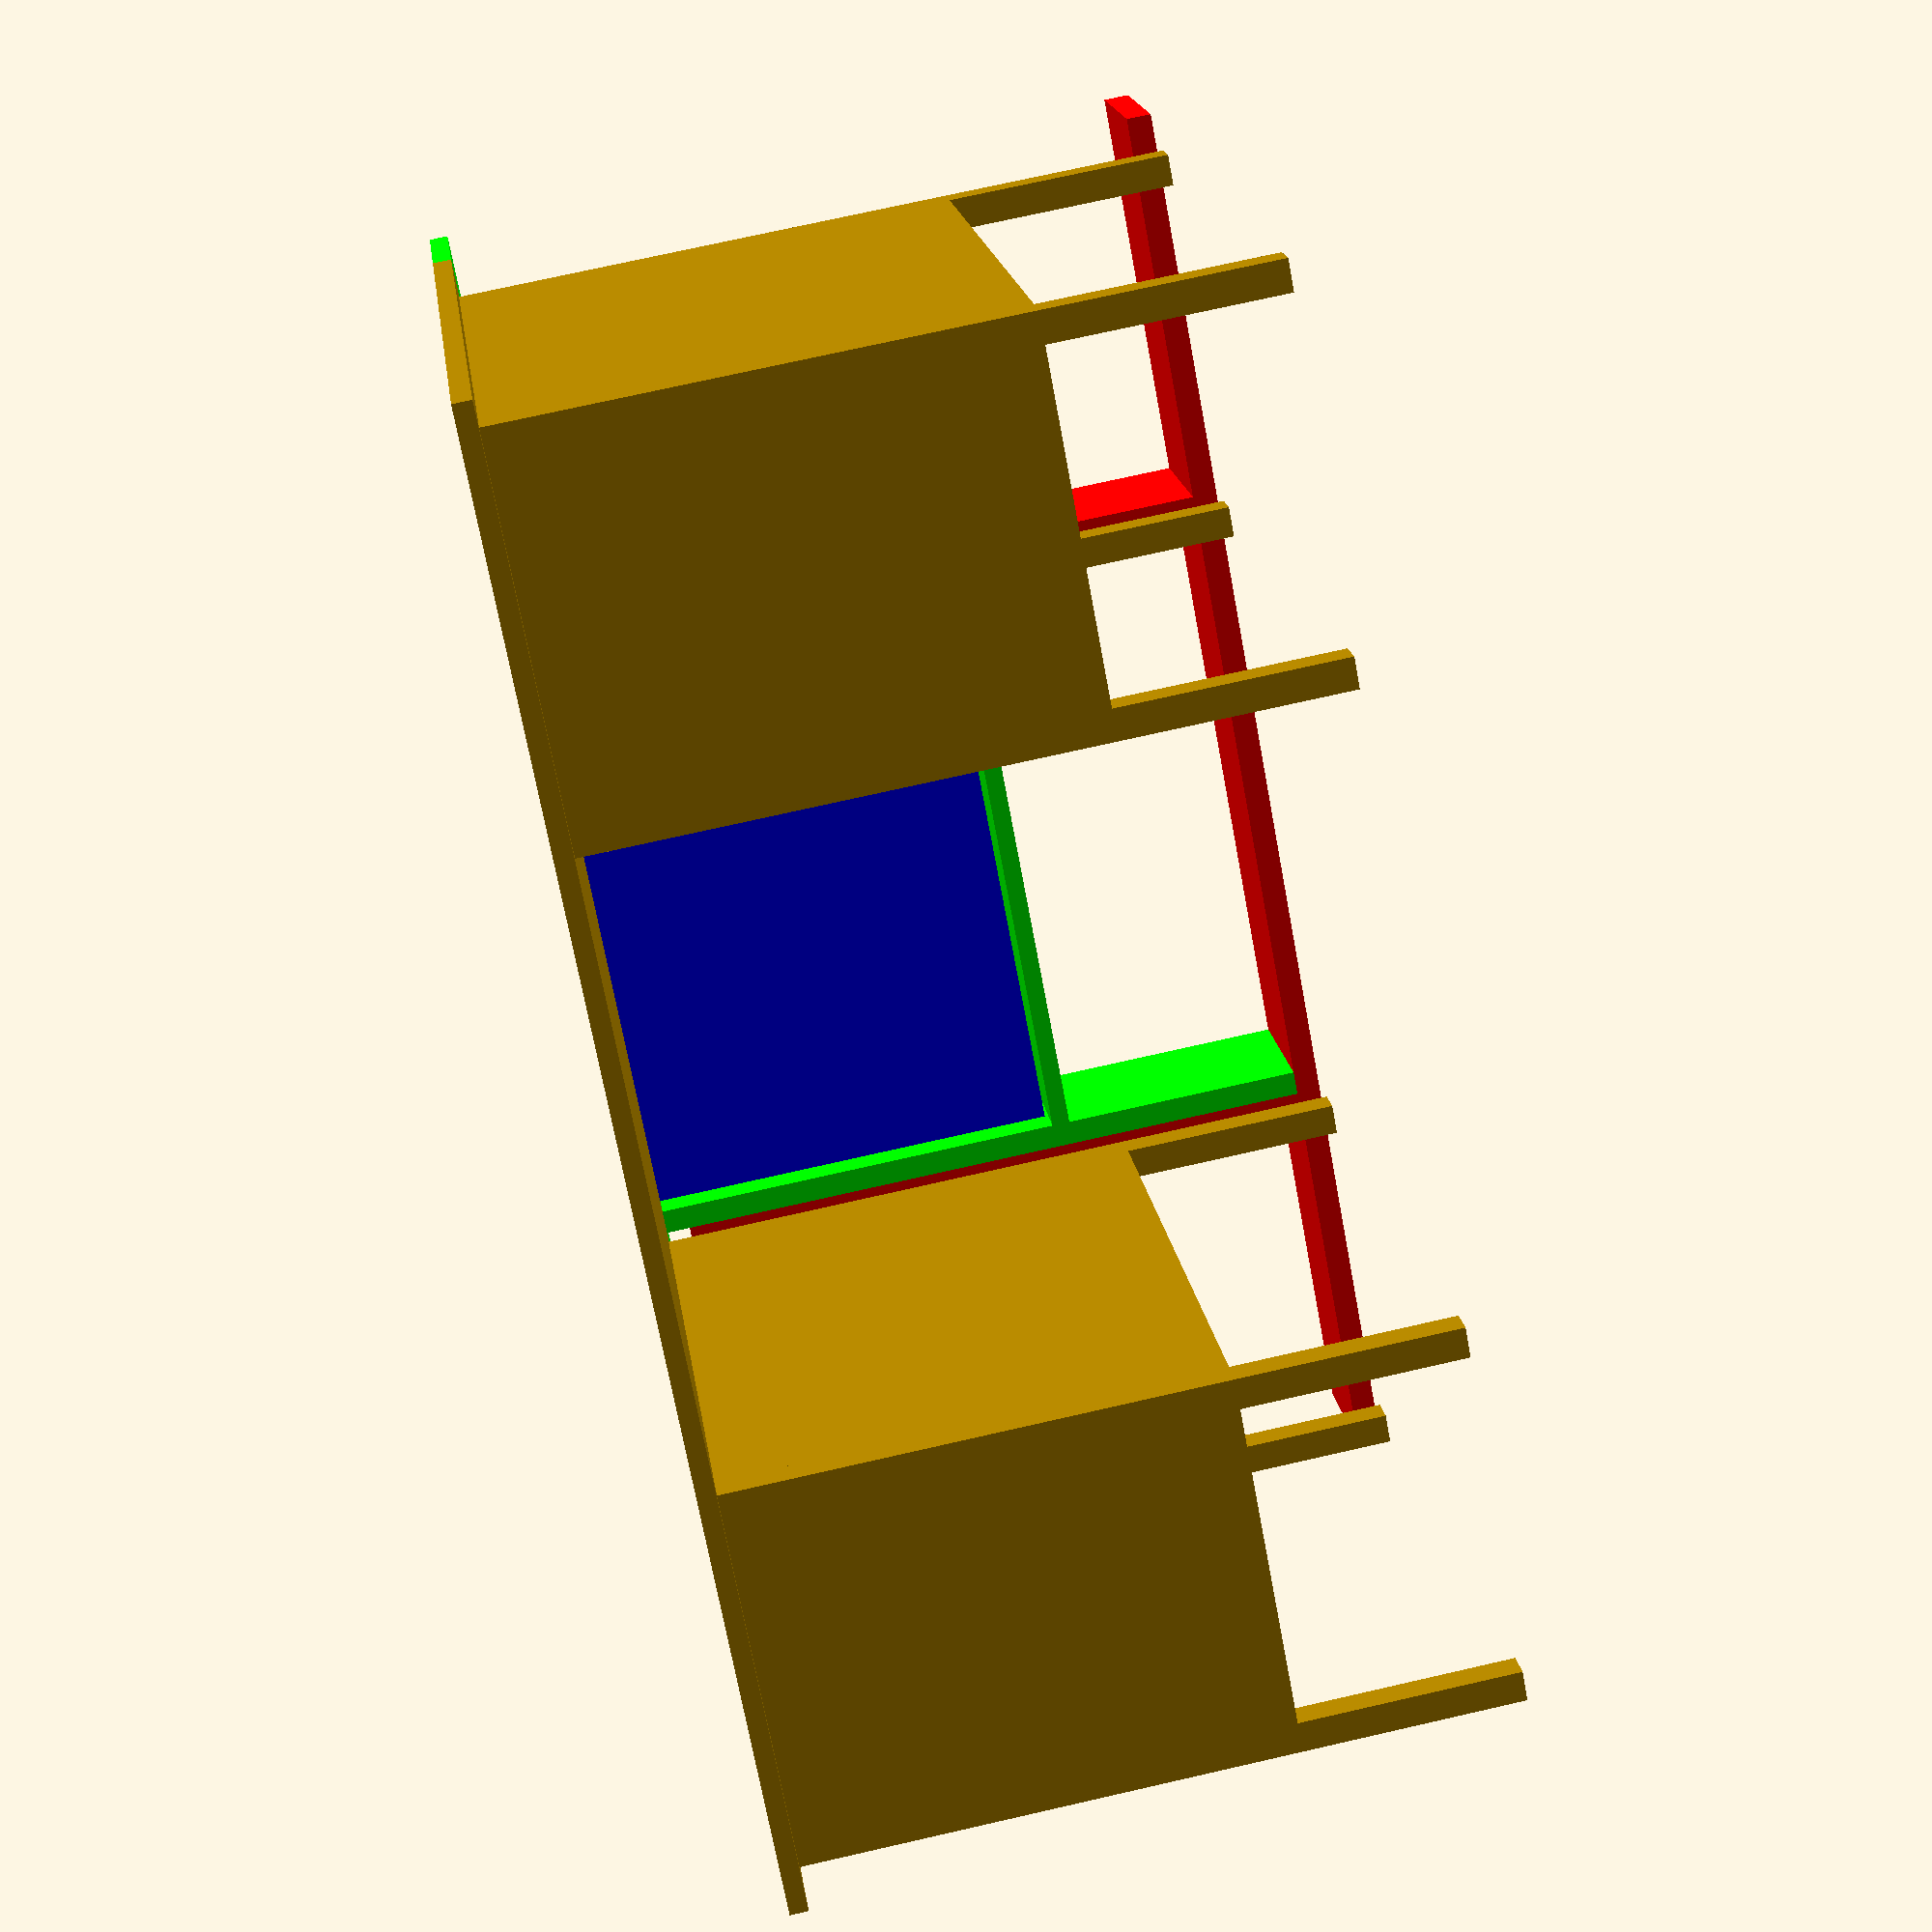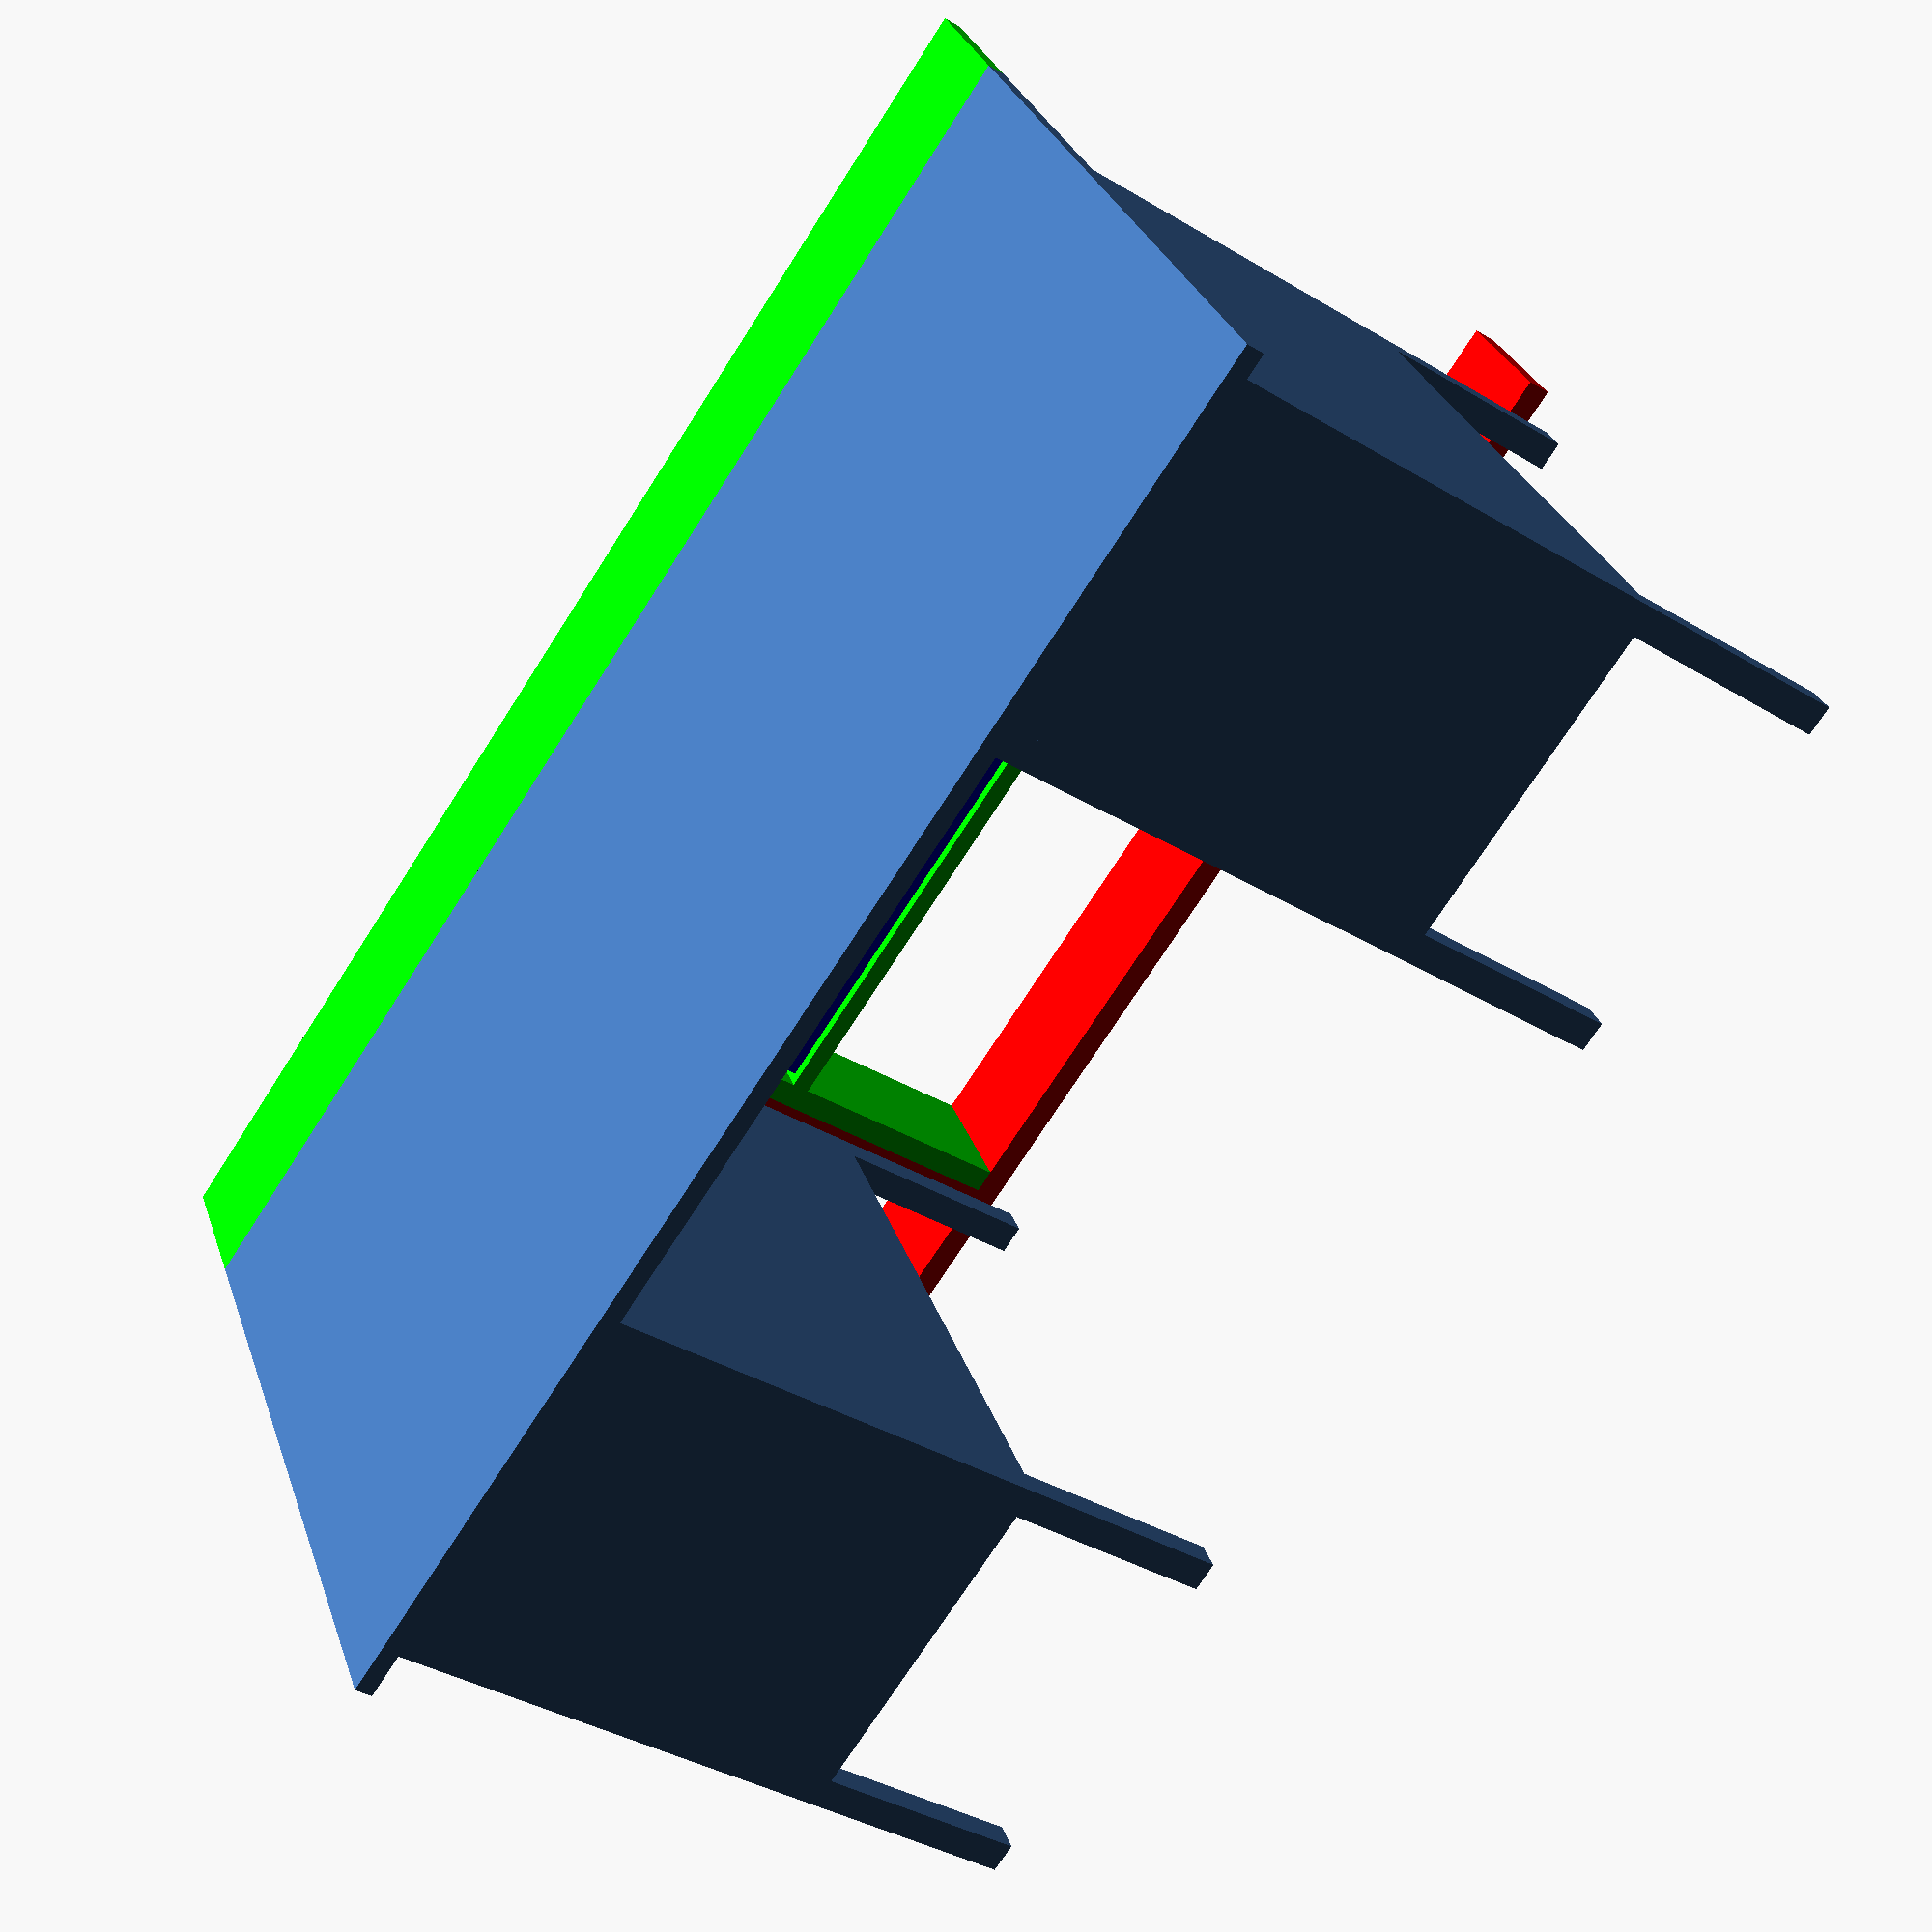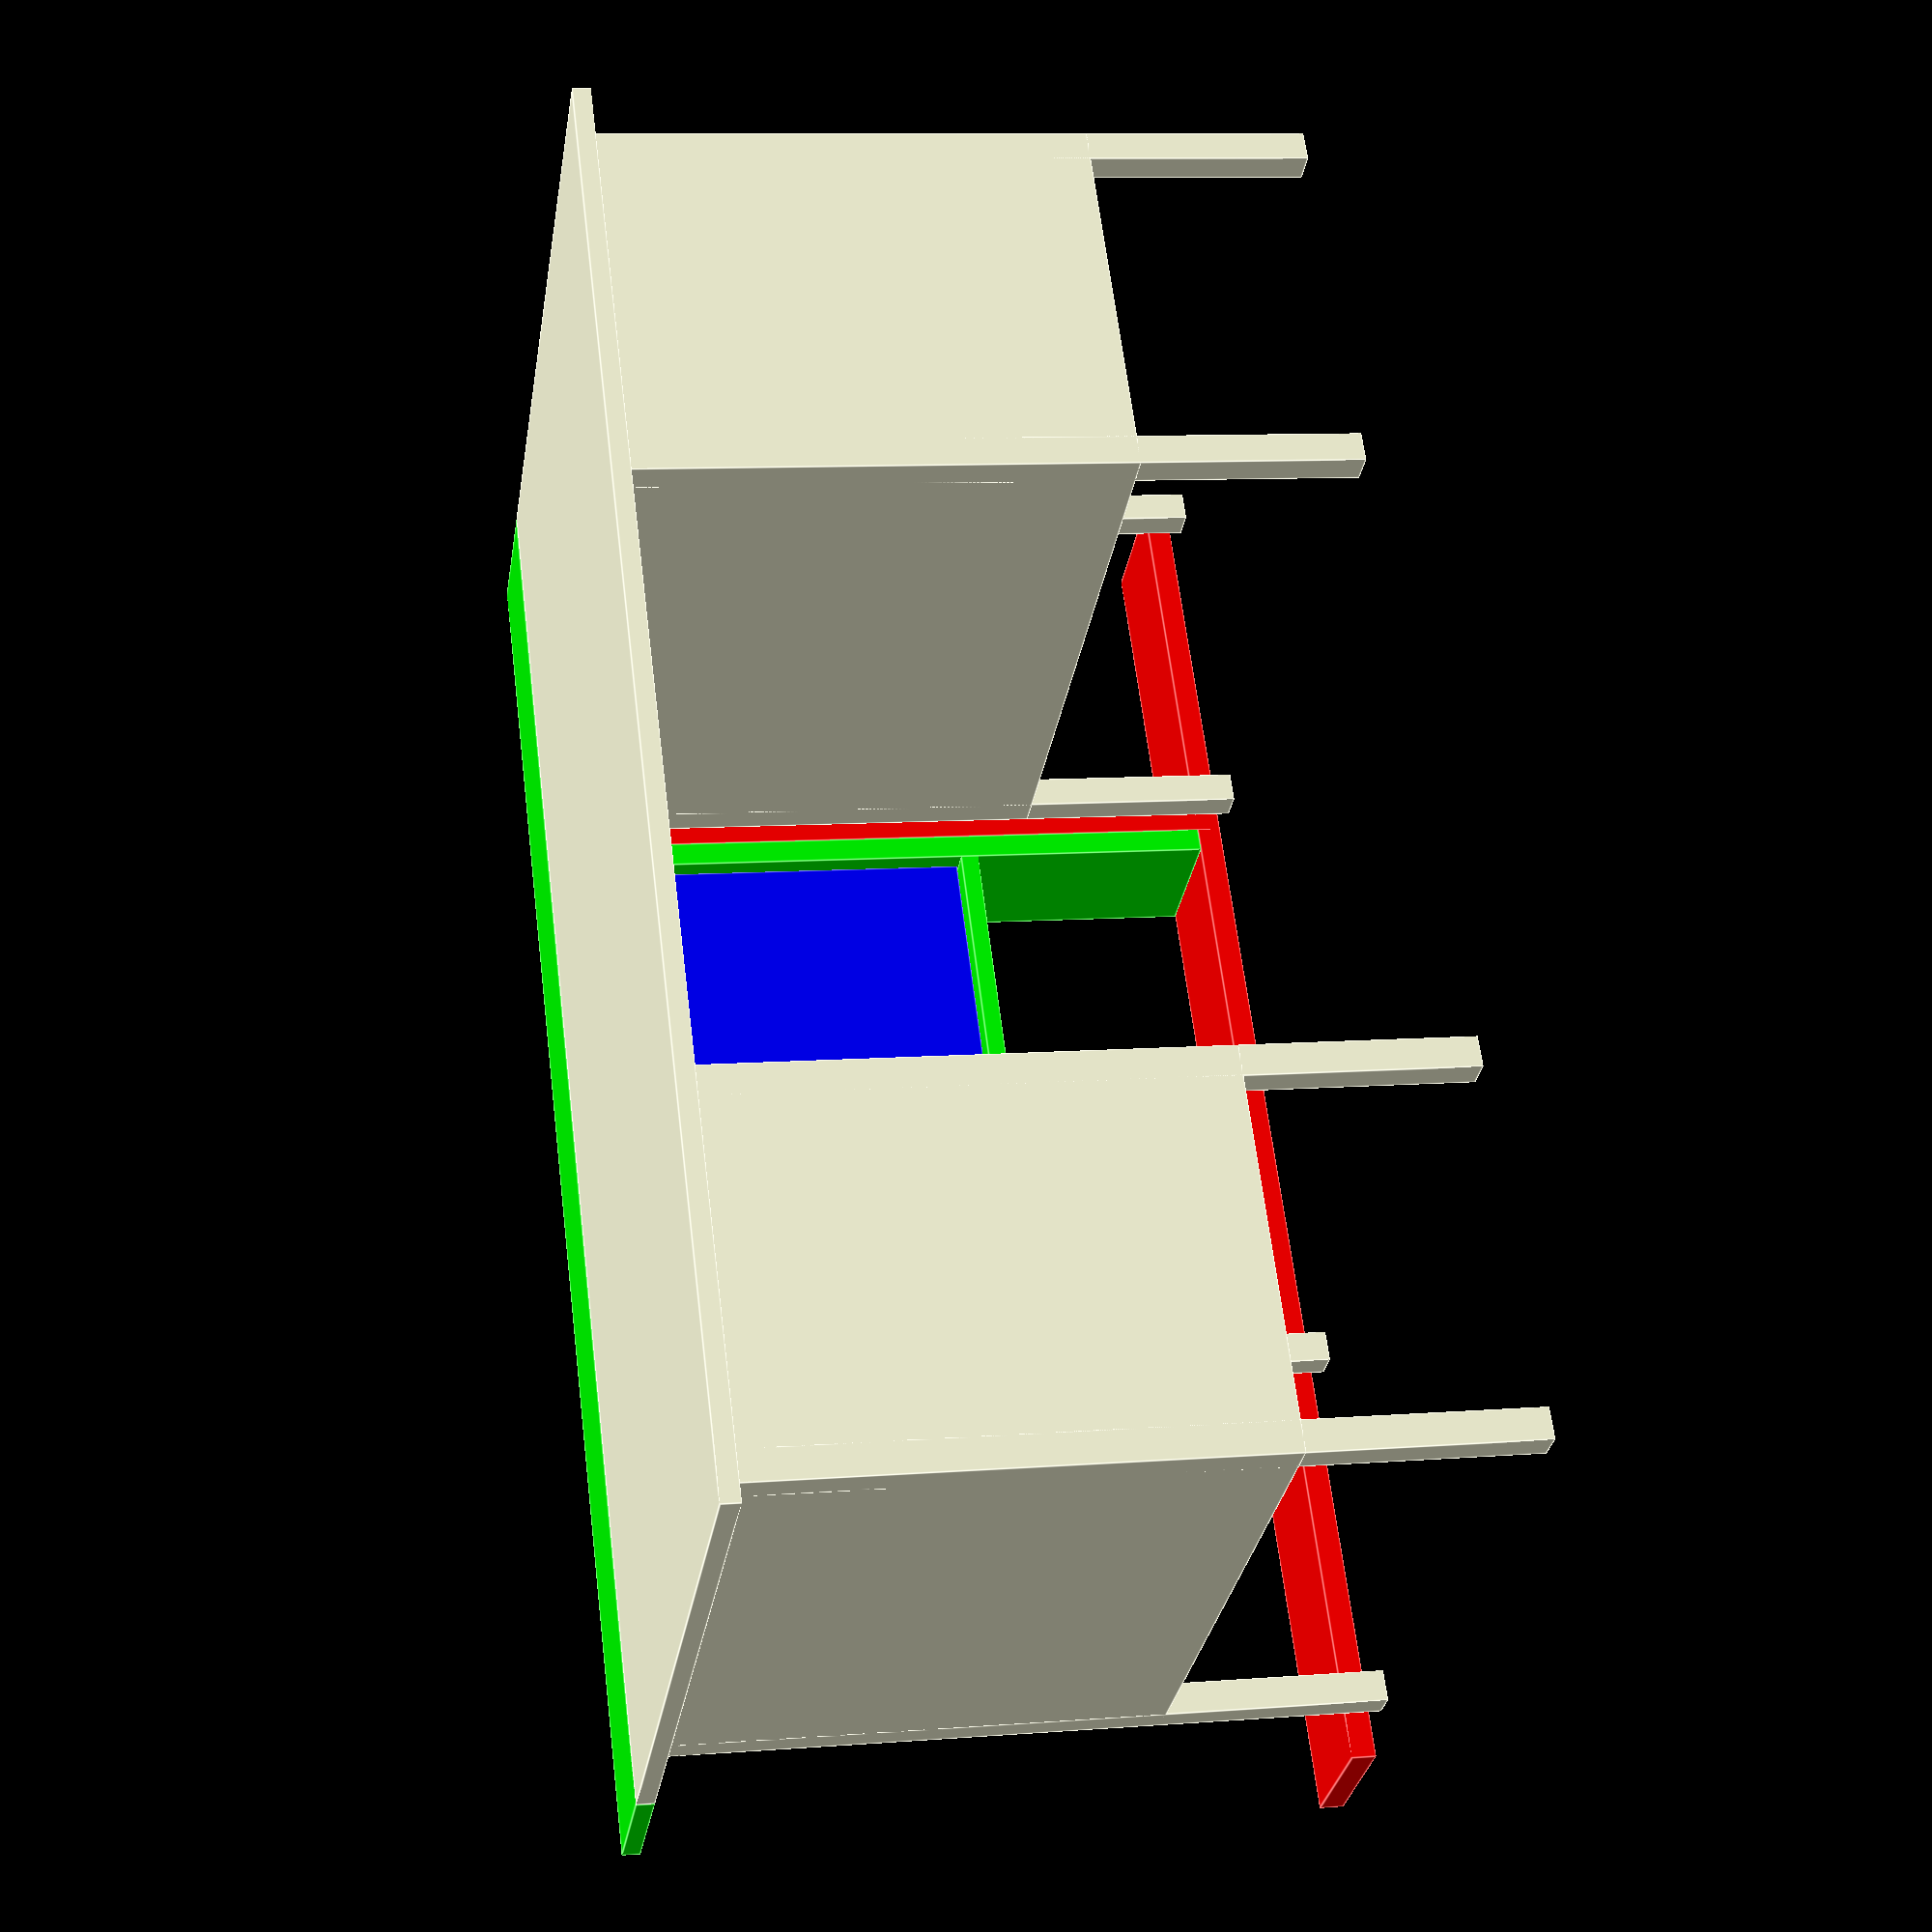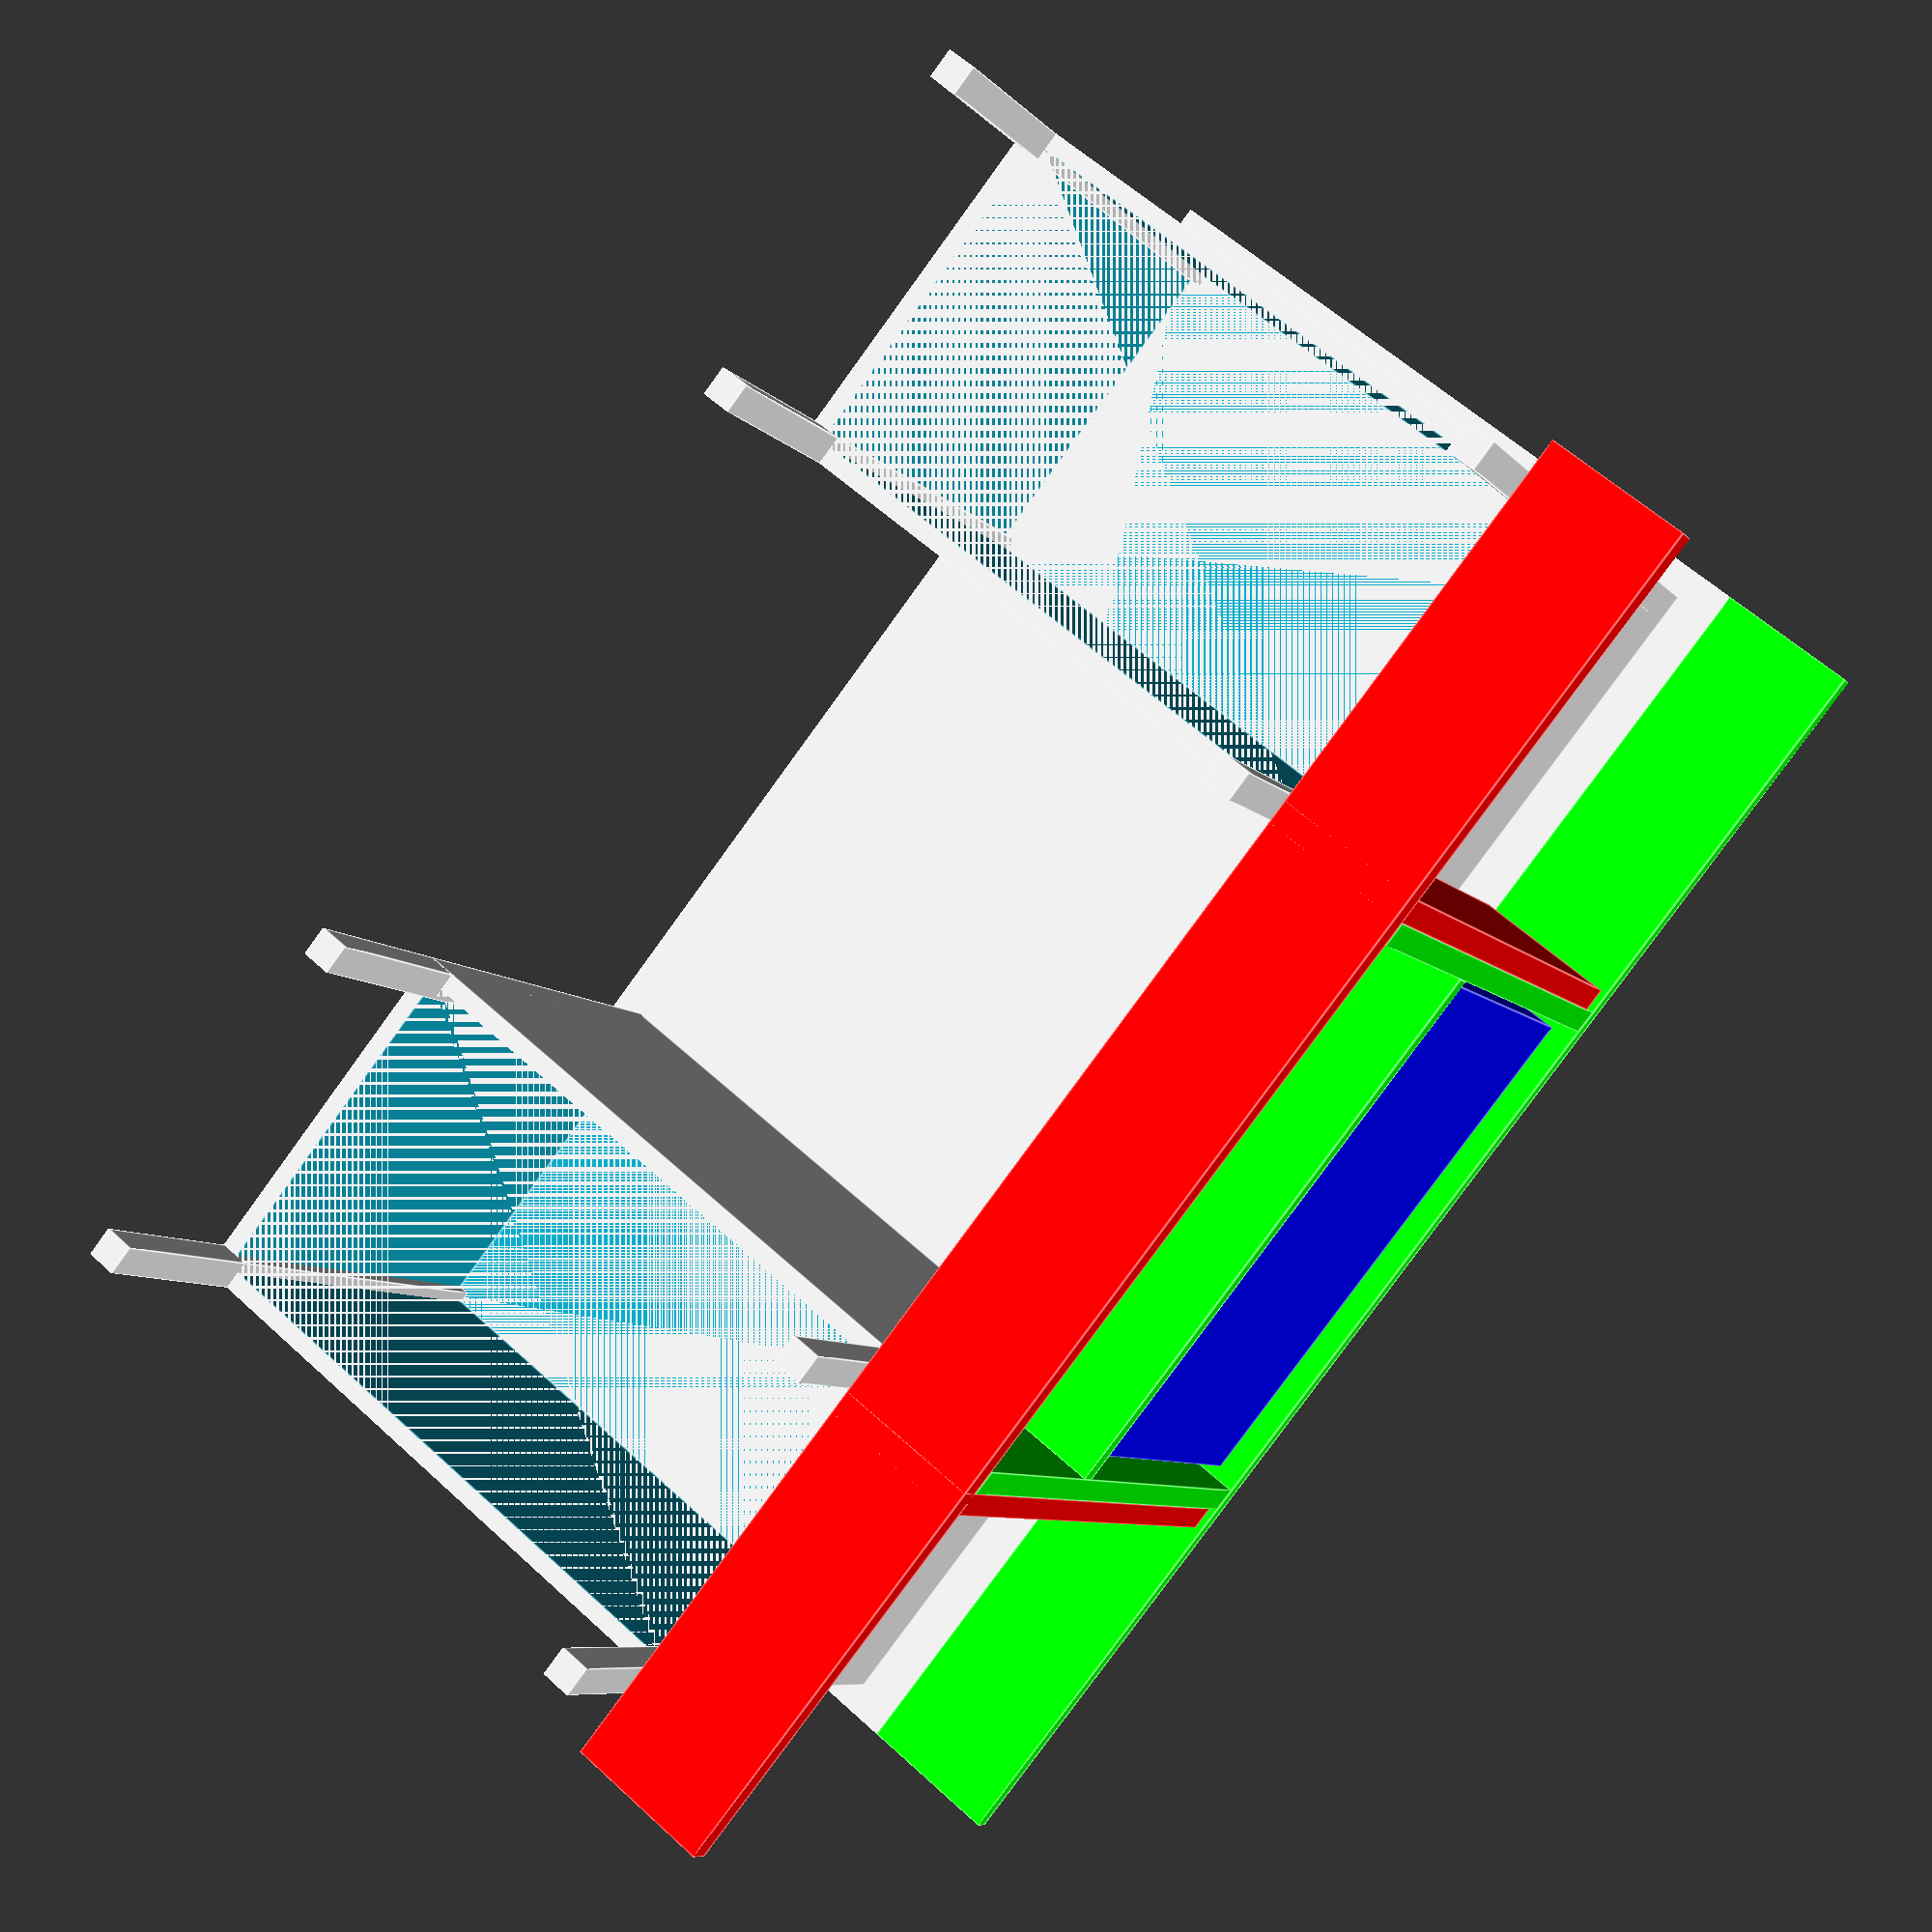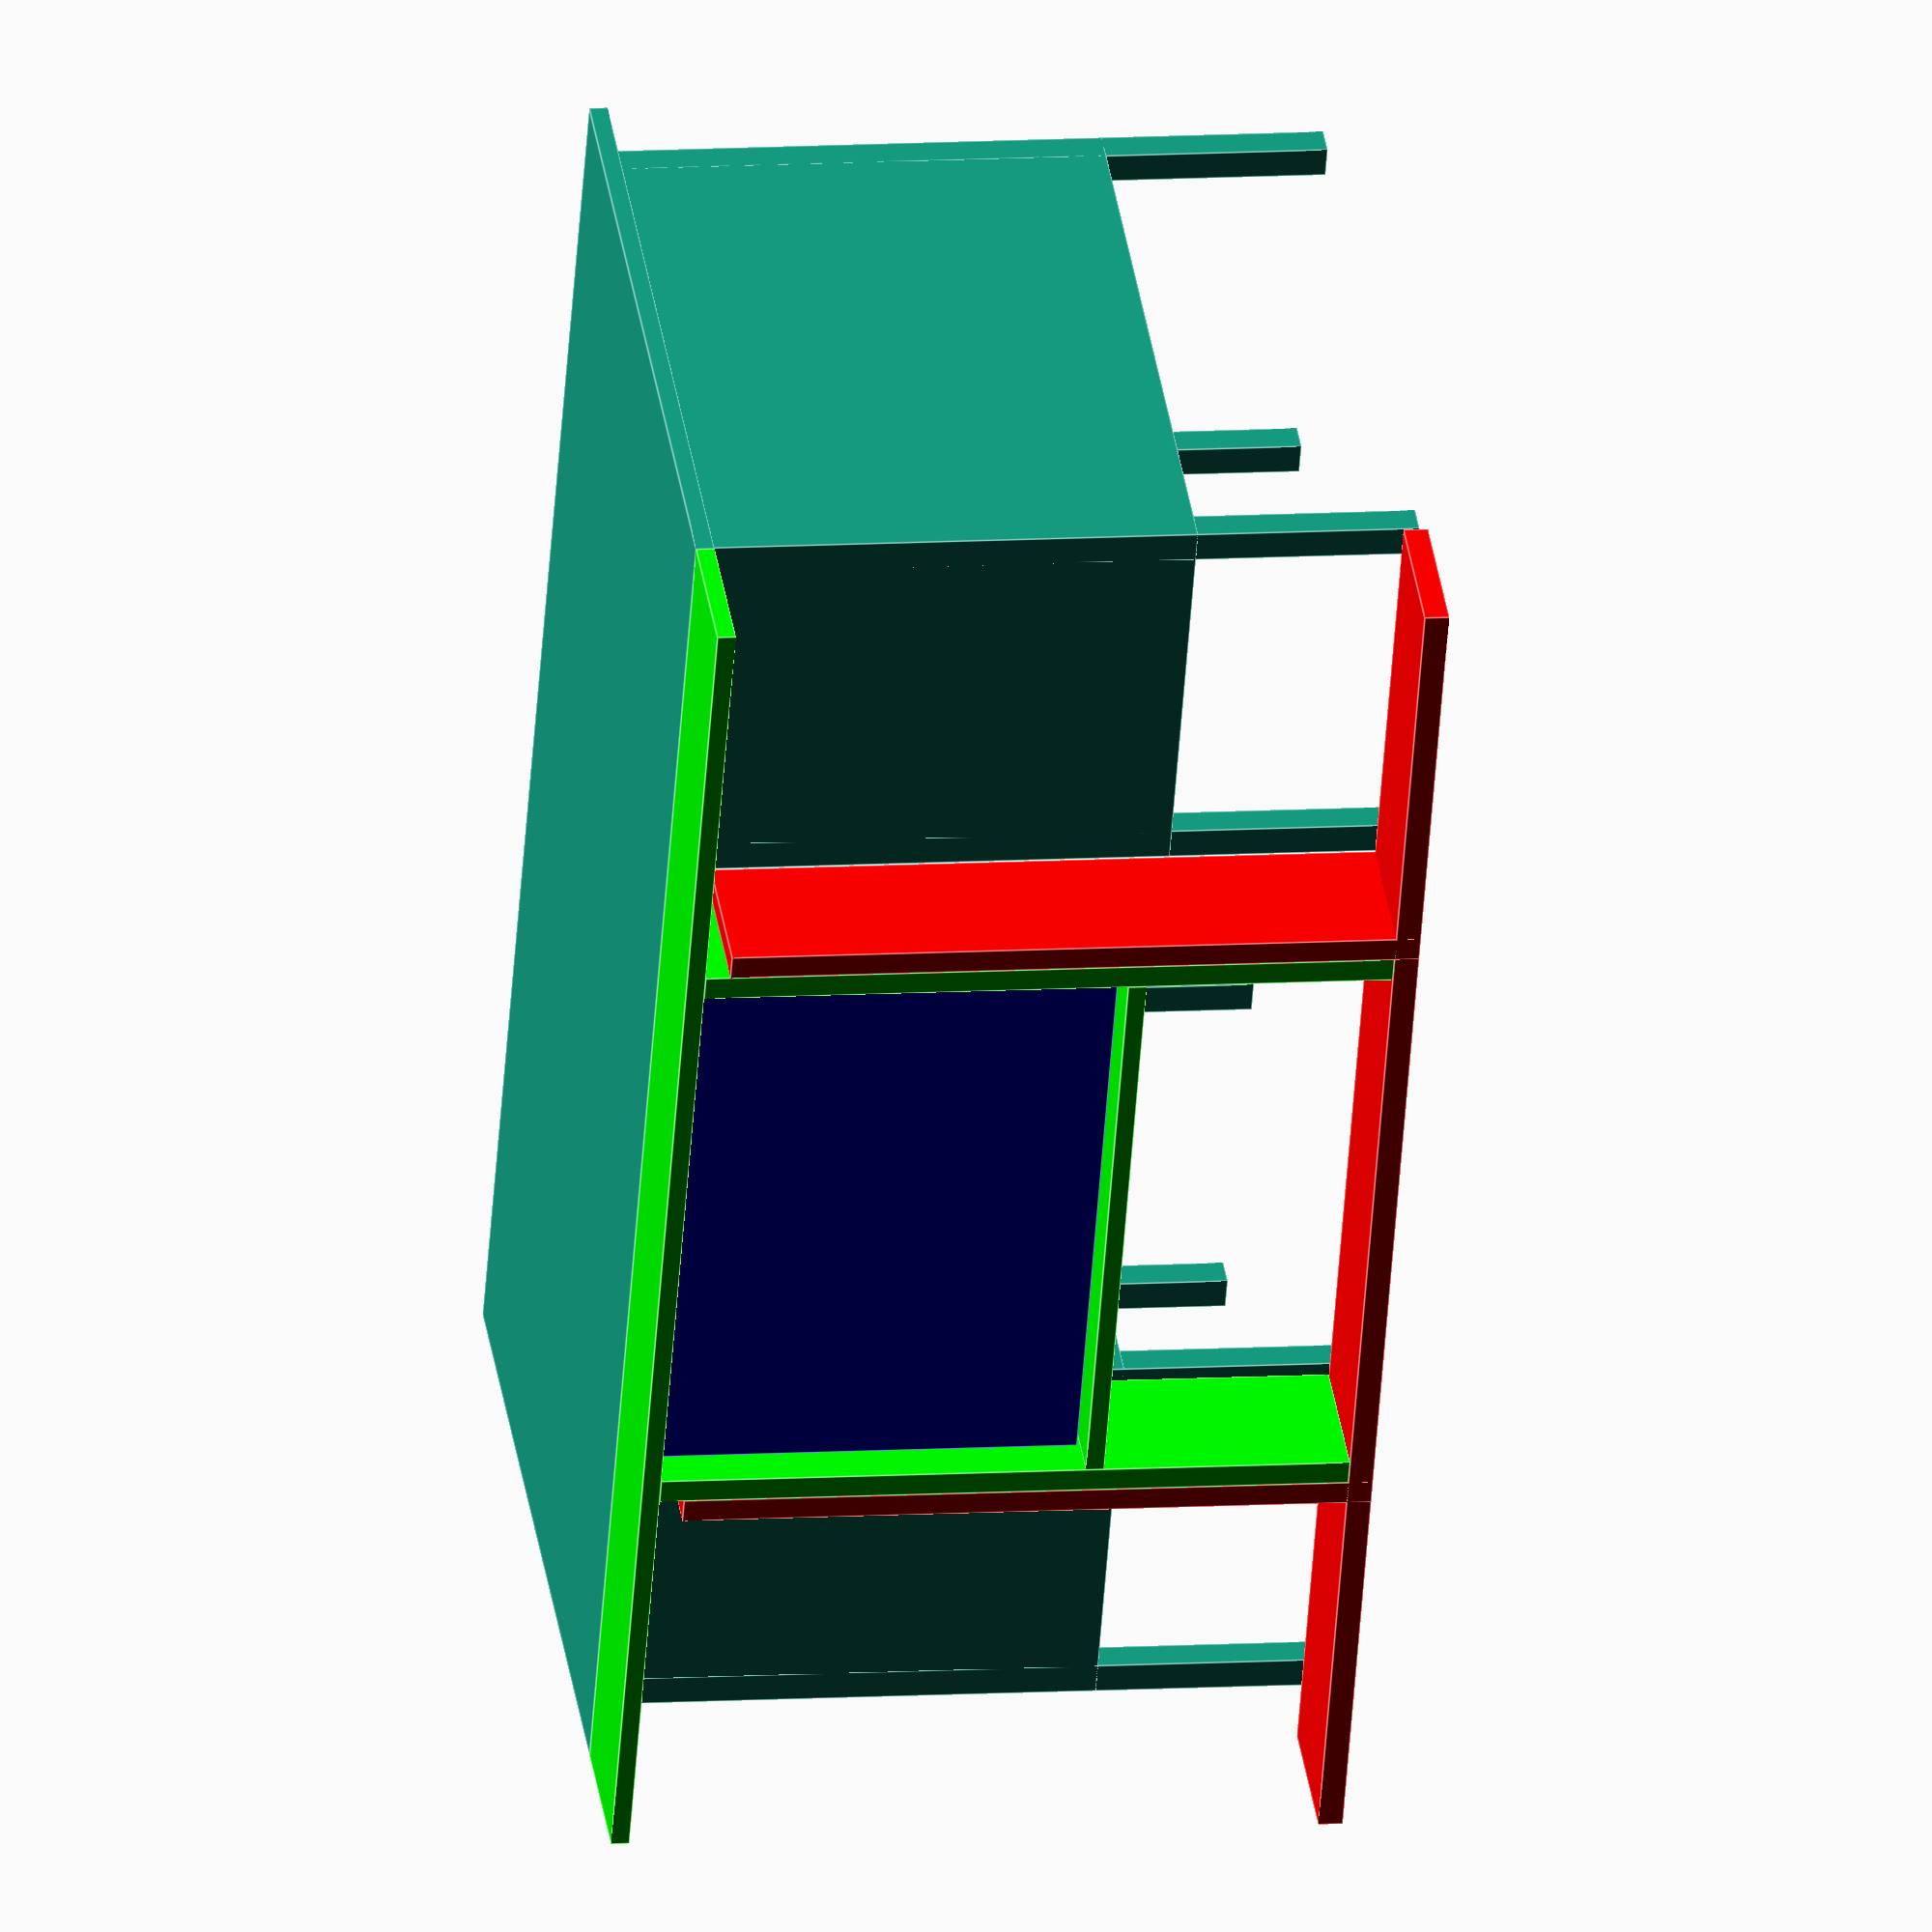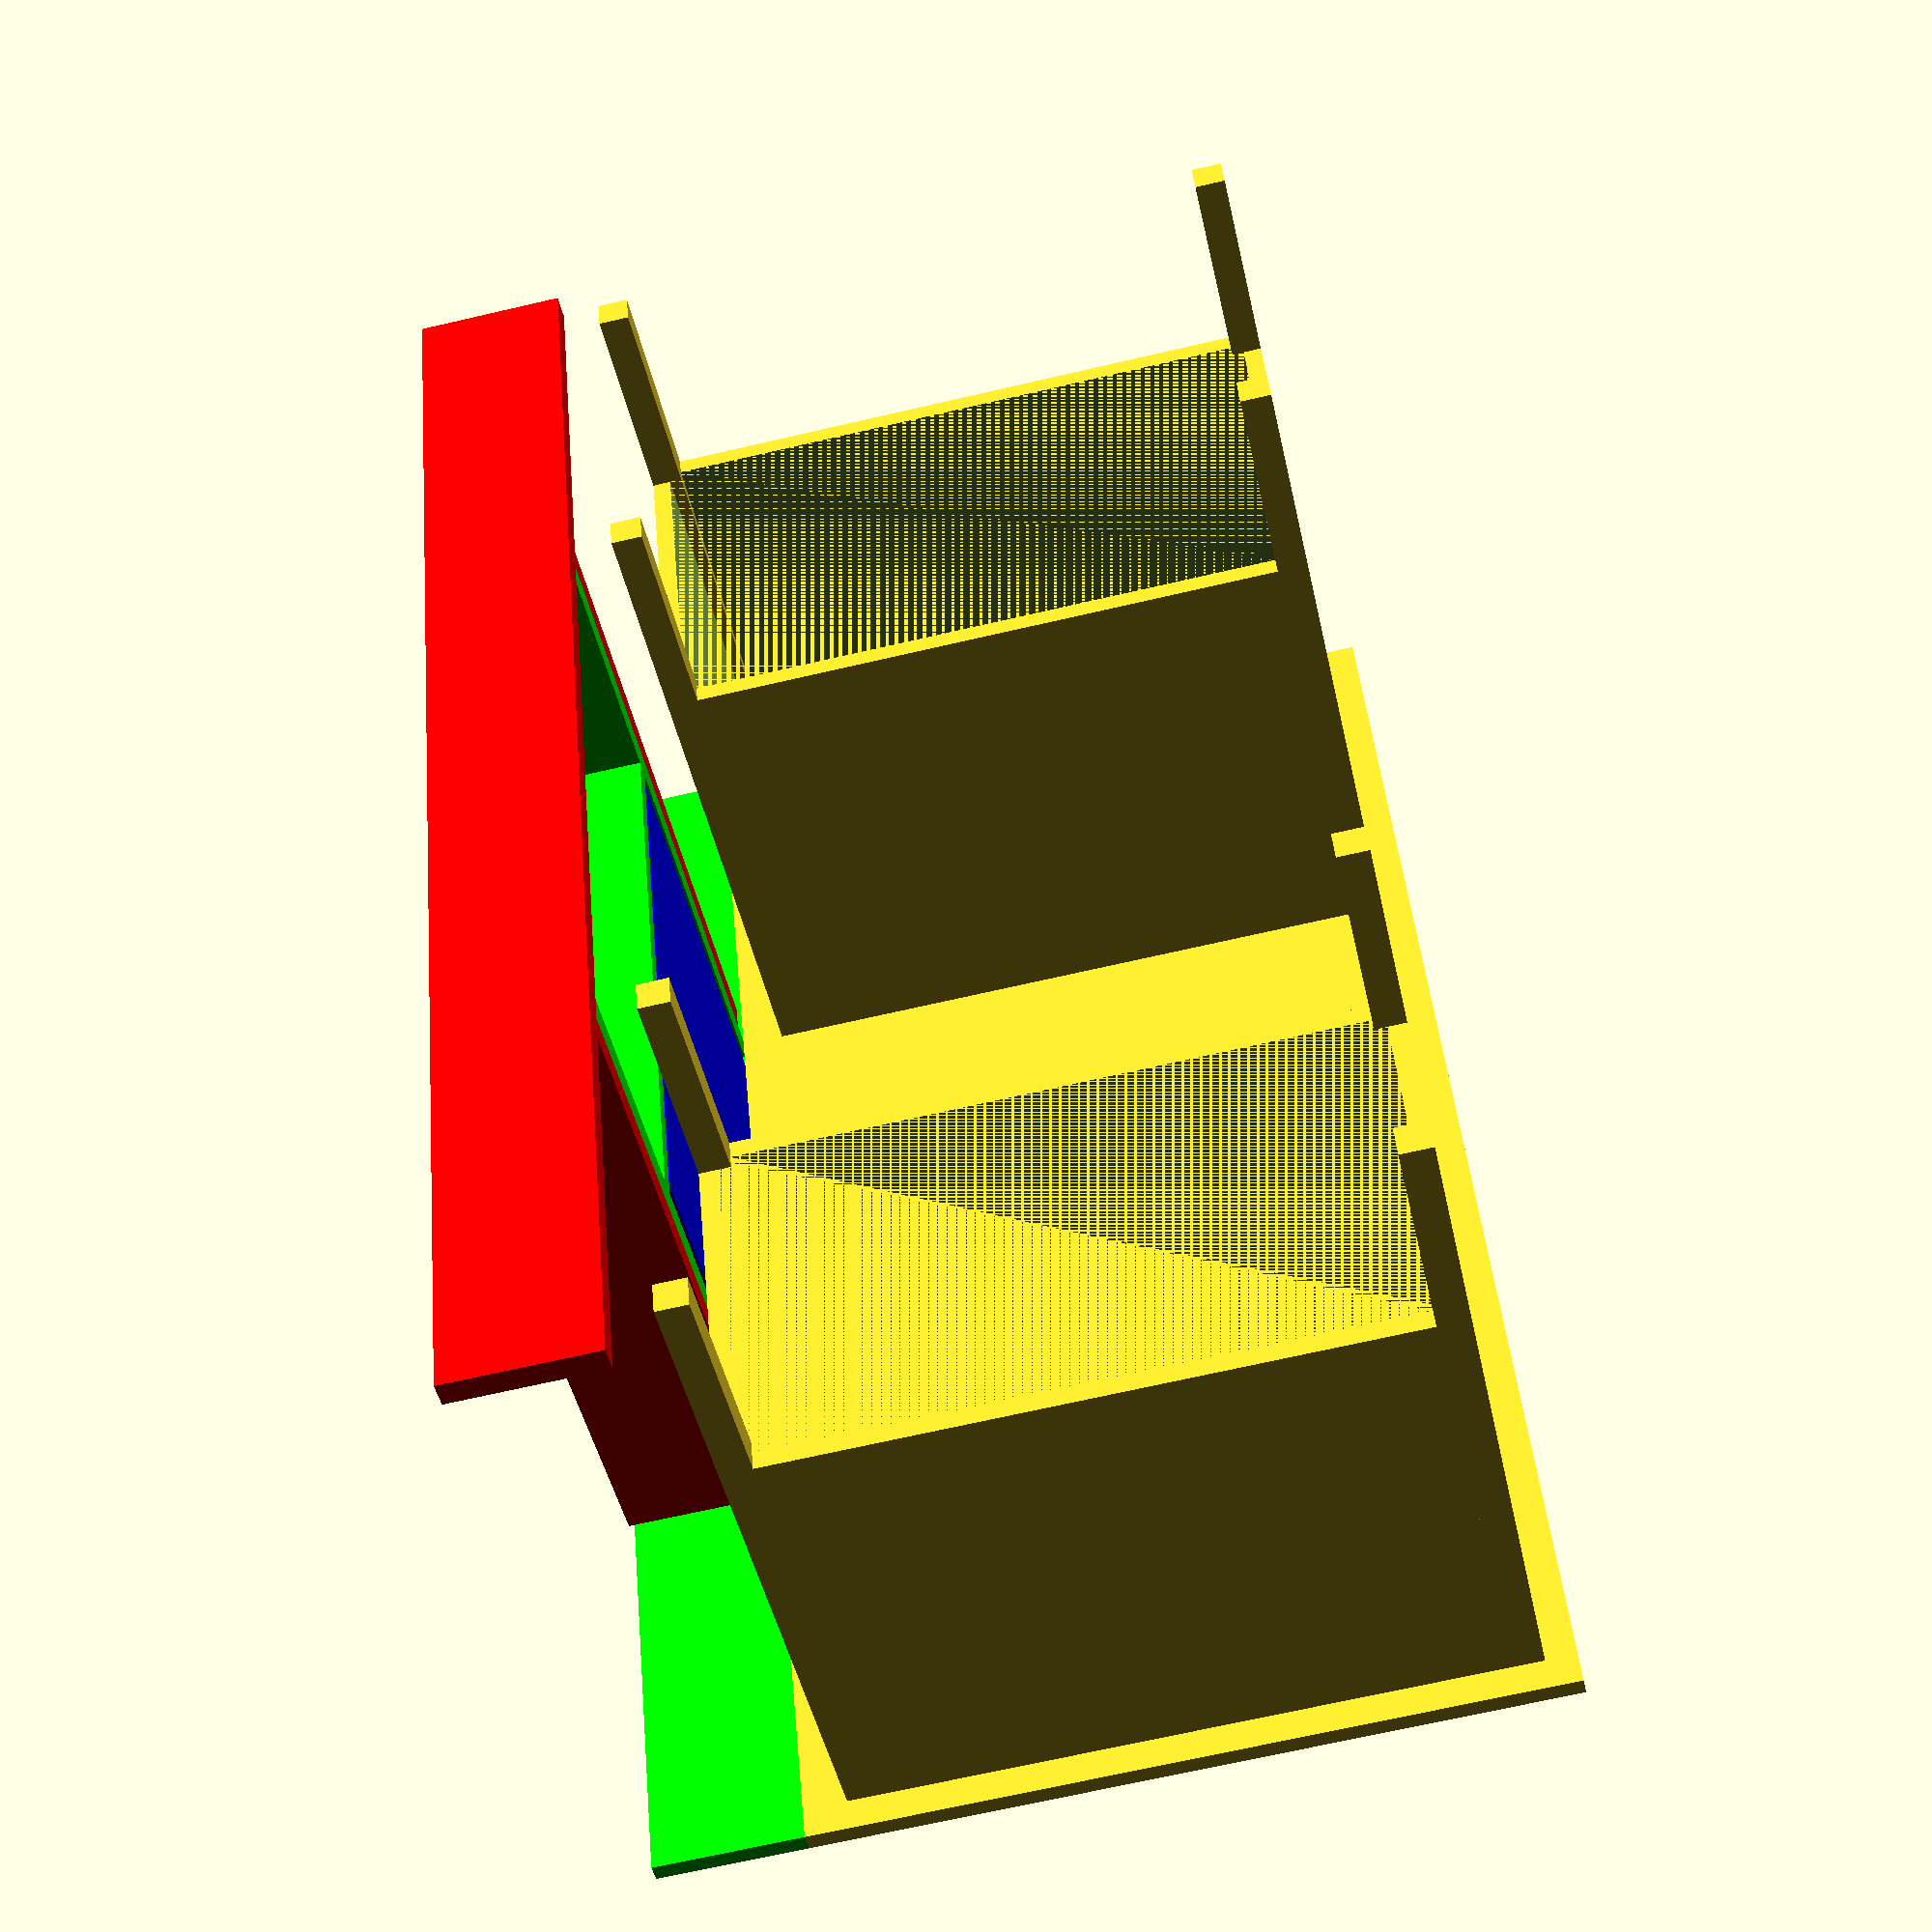
<openscad>
/* dimensions in inches */

top_width = 60;
top_depth = 30;
top_thickness = .75;

leg_length = 29;
leg_thickness = 1.25;

overhang = 1.25;

plinth_bottom = 9;
plinth_height = leg_length - plinth_bottom;
plinth_depth = 27;
plinth_width = 16;
plinth_wall = .75;

payload_width = 23;
payload_height = 17;
payload_depth = 5;

extension_depth = 6;
extension_support_thickness = 1;
extension_payload_holder_width = payload_width + 1;
extension_payload_holder_height = payload_height + 1;
extension_support_length = leg_length - 1;
extension_payload_base_width = top_width;

module leg() {
     cube(size=[leg_thickness, leg_thickness, leg_length]);
}

module top() {
     cube(size=[top_depth, top_width, top_thickness]);
}

module plinth() {
     union() {
	  leg();
	  translate([plinth_depth-leg_thickness, 0, 0]) leg();
	  translate([0, plinth_width-leg_thickness, 0]) leg();
	  translate([plinth_depth-leg_thickness, plinth_width-leg_thickness, 0]) leg();
	  translate([0,0,plinth_bottom]) {
	       difference() {
		    cube(size=[plinth_depth, plinth_width, plinth_height]);
		    translate([plinth_wall, plinth_wall, 0]) {
			 cube(size=[plinth_depth-2*plinth_wall,
				    plinth_width-2*plinth_wall,
				    plinth_height]);

		    }
	       }
	  }
     }
}

module desk() {
     union() {
	  translate([overhang, overhang, 0]) plinth();
	  translate([overhang, top_width - (plinth_width + overhang), 0]) plinth();
	  translate([0,0,leg_length]) top();
     }
}

module payload() {
     translate([0,(top_width-payload_width)/2, leg_length-payload_height]) cube(size=[payload_depth, payload_width, payload_height]);
     }

module extension() {
     union() {
	  translate([0,0,leg_length]) cube(size=[extension_depth, top_width, top_thickness]);
	  translate([0,top_width/2 - ((extension_payload_holder_width / 2) + extension_support_thickness), leg_length - extension_support_length])
	       cube(size=[extension_depth, extension_support_thickness, extension_support_length]);
	  translate([0,top_width/2 + (extension_payload_holder_width / 2), leg_length - extension_support_length])
	       cube(size=[extension_depth, extension_support_thickness, extension_support_length]);
	  translate([0,top_width/2 - (extension_payload_holder_width / 2),leg_length-extension_payload_holder_height]) cube(size=[extension_depth, extension_payload_holder_width, top_thickness]);
     }

}

module extension_base() {
     union() {
	  translate([0,top_width/2 - ((extension_payload_holder_width / 2) + extension_support_thickness*2), 0])
	       cube(size=[extension_depth, extension_support_thickness, extension_support_length]);
	  translate([0,top_width/2 + ((extension_payload_holder_width / 2) + extension_support_thickness), 0])
	       cube(size=[extension_depth, extension_support_thickness, extension_support_length]);
	  translate([0, 0, 0])
	       cube(size=[extension_depth,
                          extension_payload_base_width,
                          extension_support_thickness]);
     }
}

desk();
translate([top_depth, 0, 0]) color([1,0,0]) extension_base();
raise = $t < 0.25 ? $t*4 : $t > 0.75 ? (1.0 - $t) * 4 : 1;
push_forward = ($t < 0.25 || $t > 0.75) ? 0 : ($t < 0.5 ? $t - 0.25 : 0.75 - $t);
translate([top_depth, 0, 0]) {
     translate([0,0,raise * extension_payload_holder_height]) {
	  color ([0,1,0]) extension();
	  translate([push_forward*-48,0,0])
	       color([0,0,1]) payload();
     }
}

</openscad>
<views>
elev=286.1 azim=124.3 roll=77.2 proj=p view=solid
elev=37.6 azim=241.8 roll=52.4 proj=p view=wireframe
elev=170.4 azim=321.6 roll=101.2 proj=p view=edges
elev=187.6 azim=320.9 roll=338.7 proj=p view=edges
elev=350.2 azim=26.5 roll=80.8 proj=o view=edges
elev=45.0 azim=5.1 roll=192.1 proj=p view=wireframe
</views>
